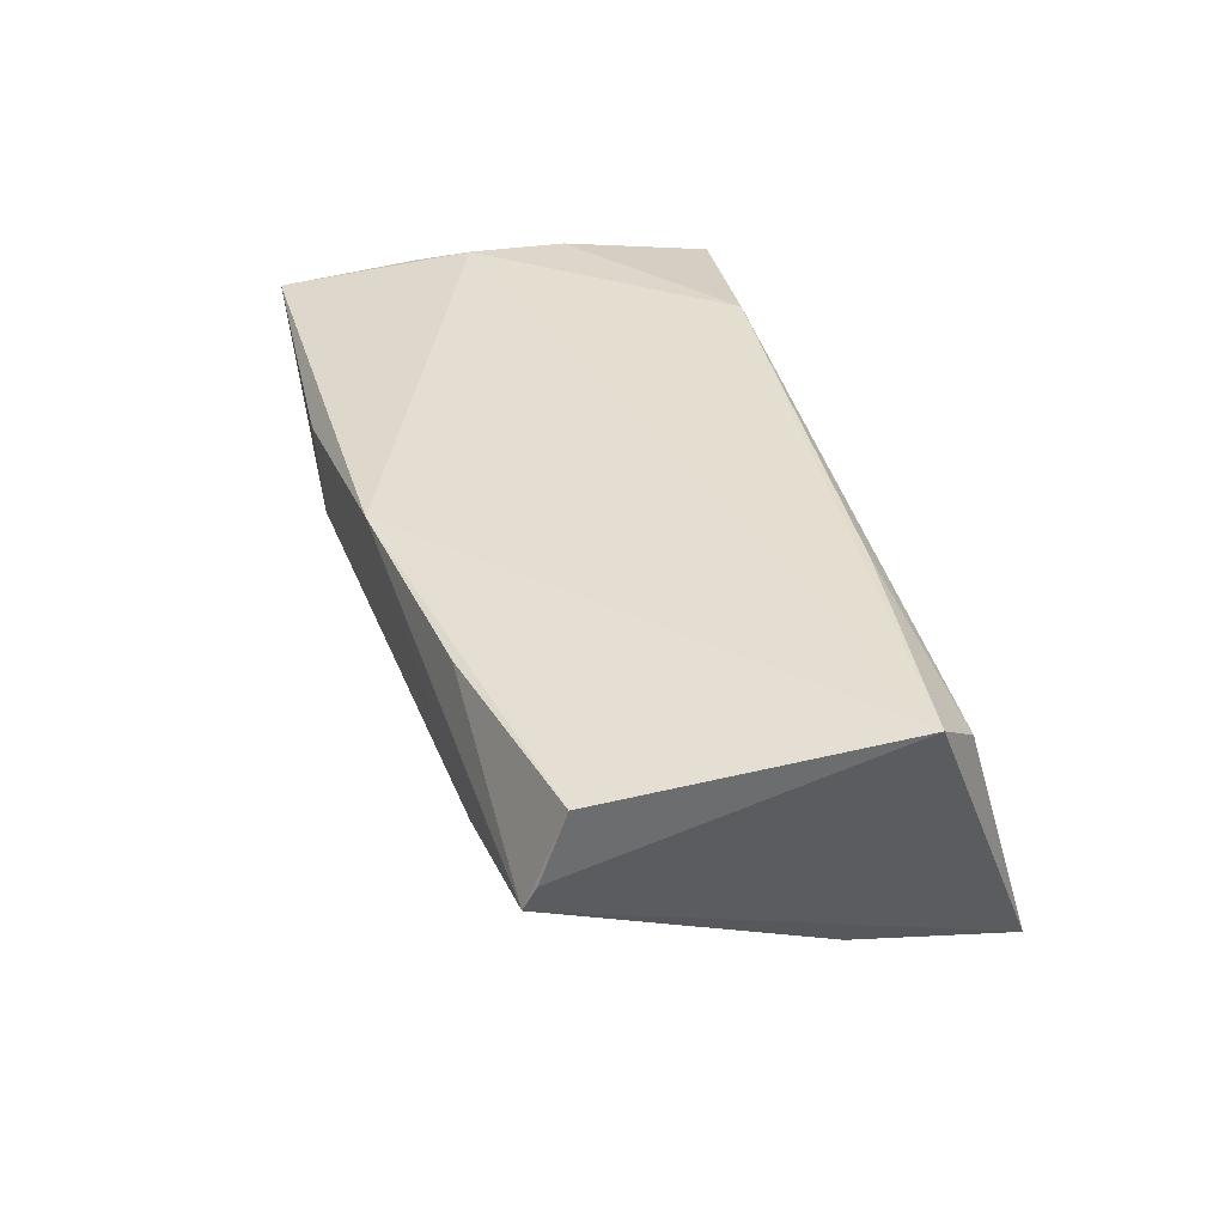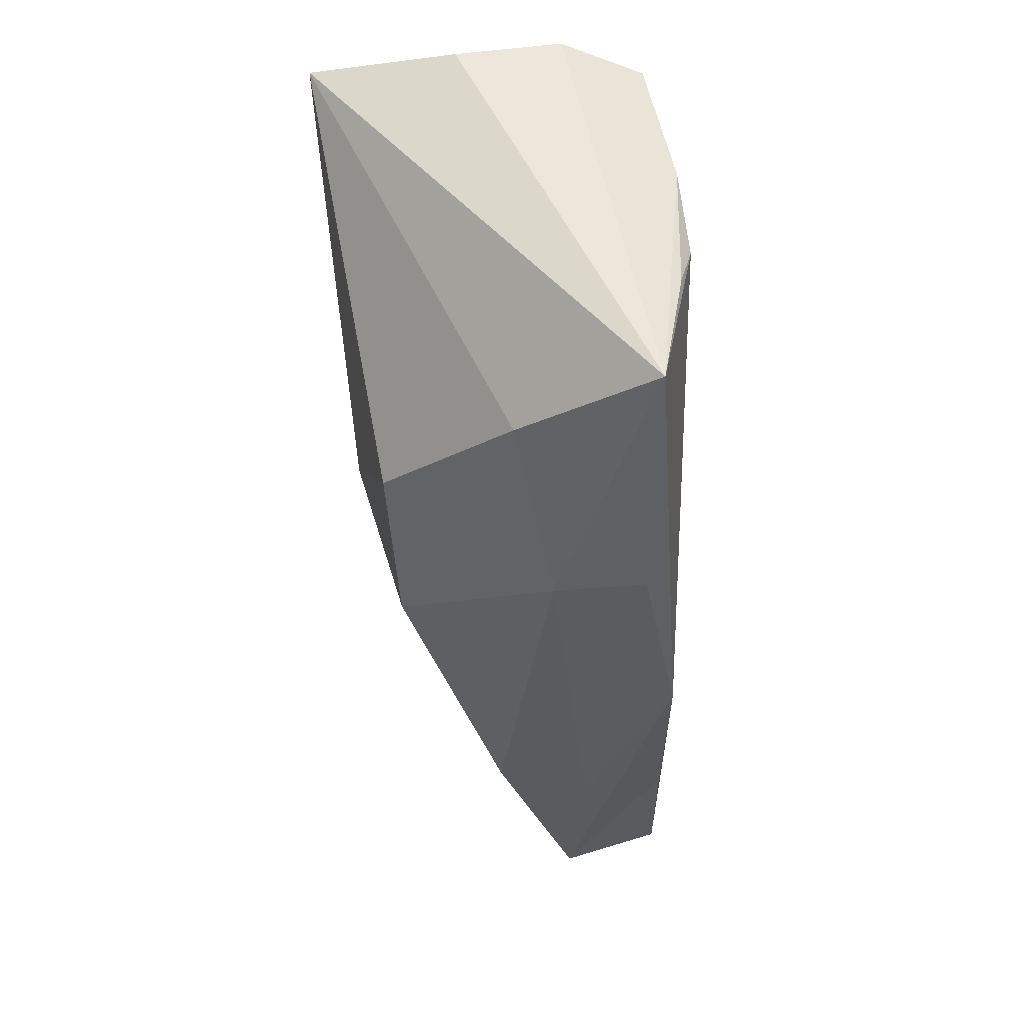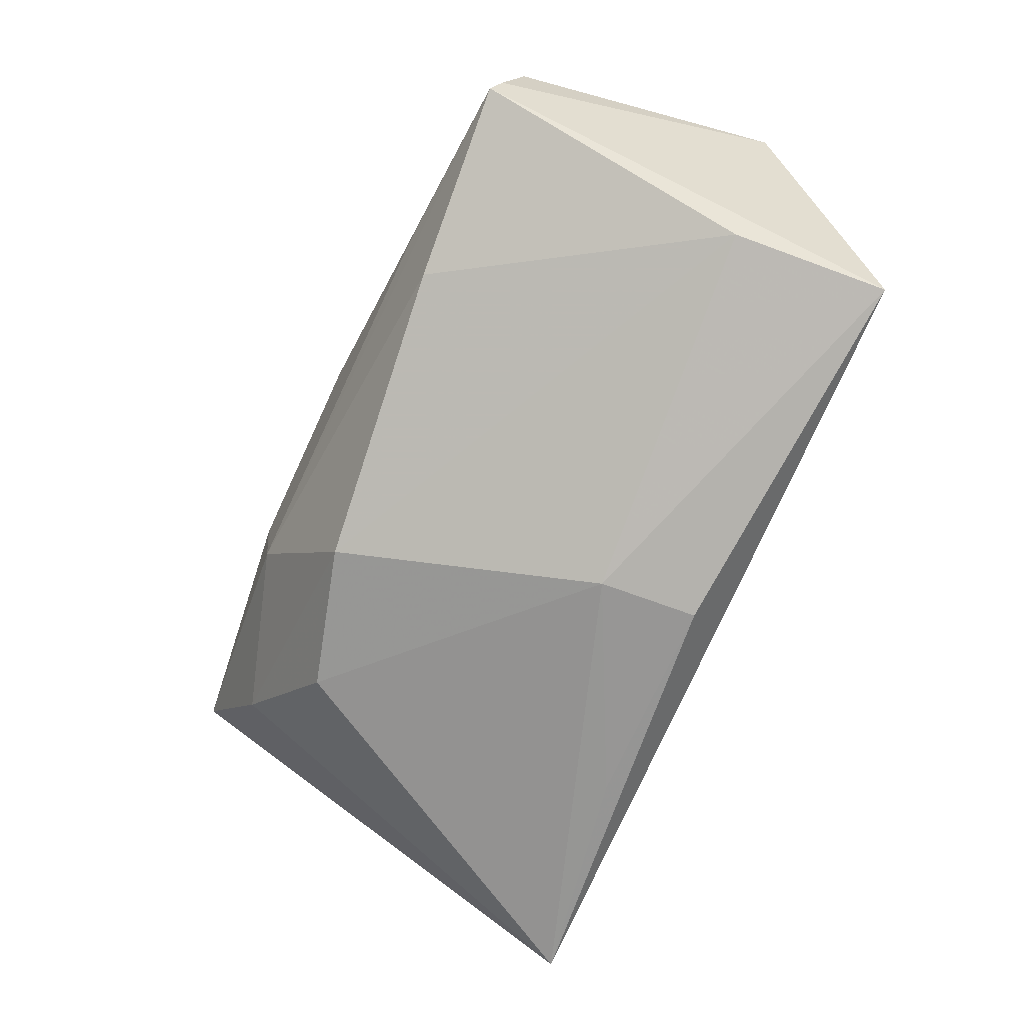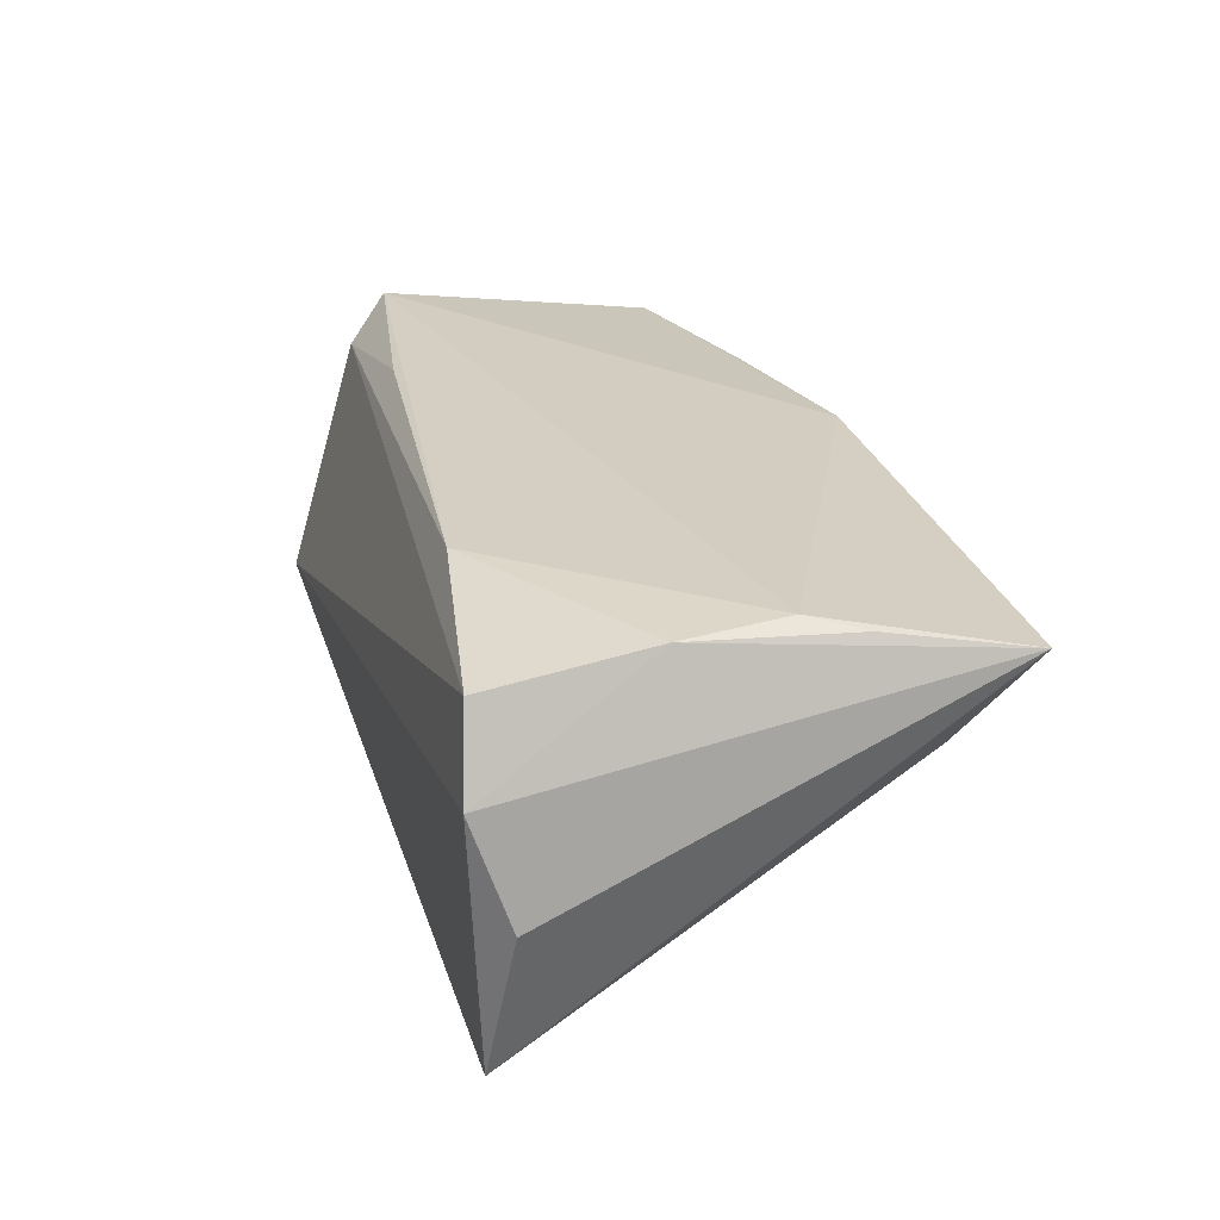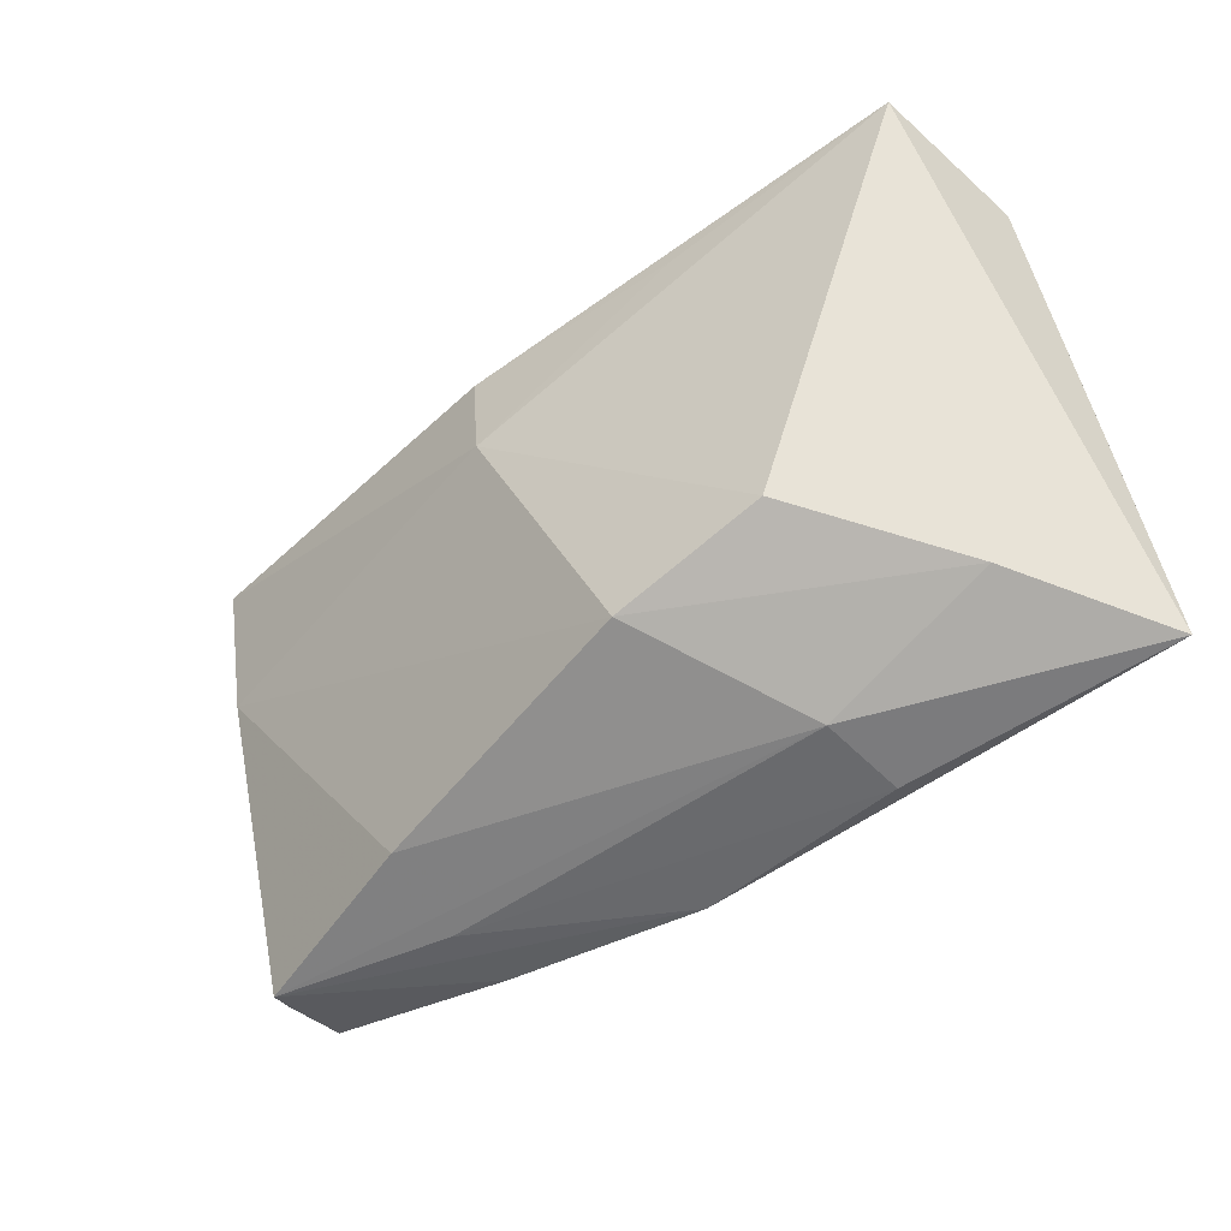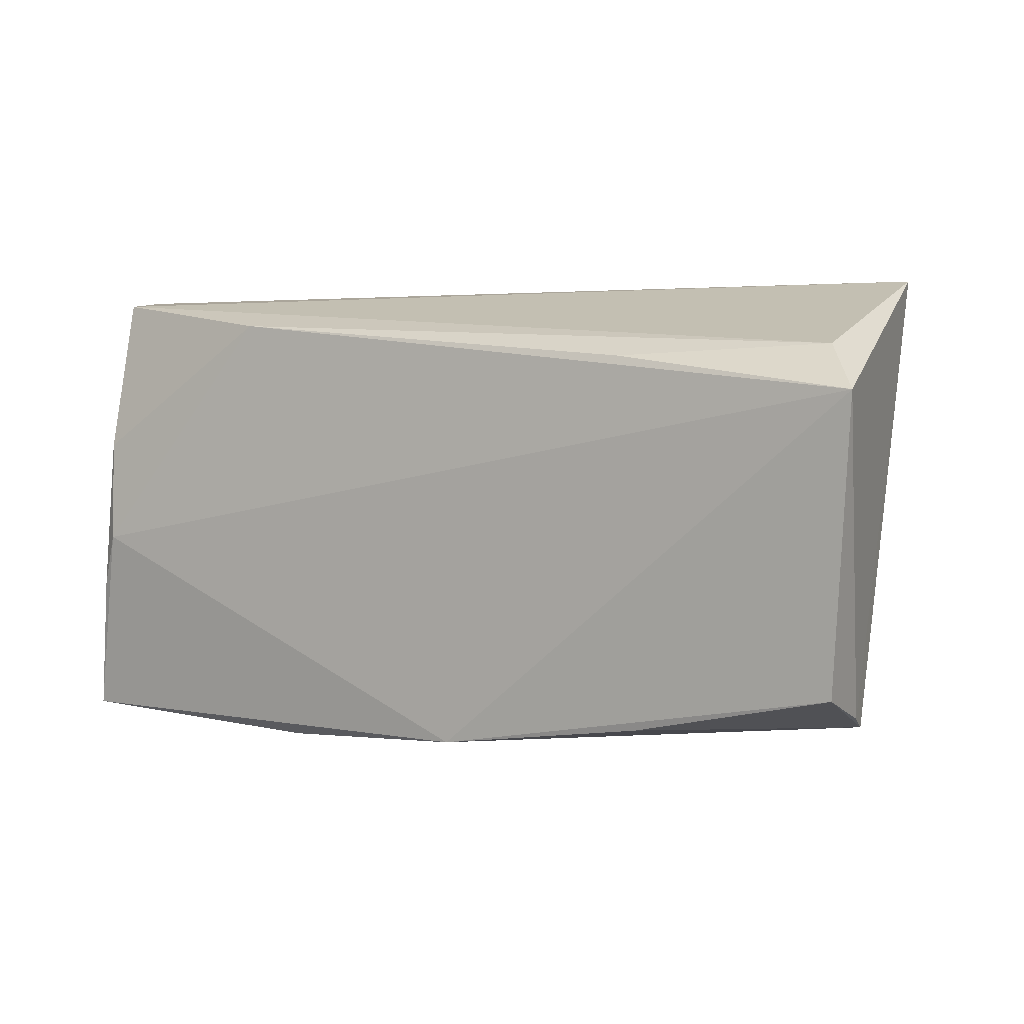
<metadata>
{"format":"obj","ext":"obj","renderer":"f3d","projection":"perspective","resolution":1024,"background":"white","views":[{"elev":35.7,"azim":73.1,"up":"+Z"},{"elev":-38.1,"azim":-87.4,"up":"+Y"},{"elev":-67.0,"azim":67.4,"up":"+Z"},{"elev":25.6,"azim":-106.1,"up":"+Z"},{"elev":-53.1,"azim":-144.3,"up":"+Y"},{"elev":1.6,"azim":30.8,"up":"+Y"}]}
</metadata>
<code>
v 0.00595 -0.03143 0.01691
v -0.01982 -0.03259 0.01337
v -0.04673 0.02503 0.01505
v -0.005581 -0.0247 -0.01642
v 0.03169 -0.02971 0.005642
v -0.04963 -0.01336 0.01769
v -0.02439 -0.02019 -0.01712
v 0.06006 0.01159 0.01914
v -0.04705 -0.006763 0.01914
v -0.05074 0.02626 0.005212
v 0.03088 0.01606 0.01878
v 0.05278 0.006684 -0.01259
v -0.01998 0.0203 -0.02538
v 0.05506 -0.02772 0.002919
v -0.0231 0.02132 0.01914
v 0.05415 0.02626 -0.01563
v 0.05578 -0.02631 0.006192
v 0.03173 -0.02826 0.01567
v 0.007787 0.02047 -0.02524
v -0.04902 0.02461 -0.02557
v 0.007139 0.007816 -0.02469
v 0.03107 -0.02709 -0.005947
v -0.05272 -0.03021 0.01508
v 0.05622 -0.02332 0.01511
v -0.04765 0.005834 0.01823
v -0.01826 -0.03206 0.002594
v -0.04011 -0.02608 -0.001059
v -0.05306 0.02209 -0.007416
v 0.05567 0.01699 0.01404
f 21 7 20
f 20 23 28
f 8 16 29
f 29 16 3
f 21 16 12
f 12 16 14
f 22 12 14
f 14 26 22
f 8 24 17
f 17 24 14
f 17 16 8
f 14 16 17
f 1 9 23
f 1 24 8
f 8 9 1
f 15 9 8
f 15 29 3
f 25 15 3
f 9 15 25
f 19 16 21
f 19 20 16
f 3 16 10
f 16 20 10
f 10 20 28
f 28 23 10
f 23 25 10
f 10 25 3
f 23 20 27
f 27 20 7
f 27 26 23
f 4 22 26
f 4 27 7
f 26 27 4
f 4 7 21
f 21 12 4
f 12 22 4
f 14 24 18
f 18 1 14
f 24 1 18
f 23 26 2
f 2 1 23
f 5 26 14
f 14 1 5
f 5 2 26
f 1 2 5
f 8 29 11
f 11 15 8
f 29 15 11
f 23 9 6
f 6 25 23
f 9 25 6
f 21 20 13
f 13 19 21
f 20 19 13

</code>
